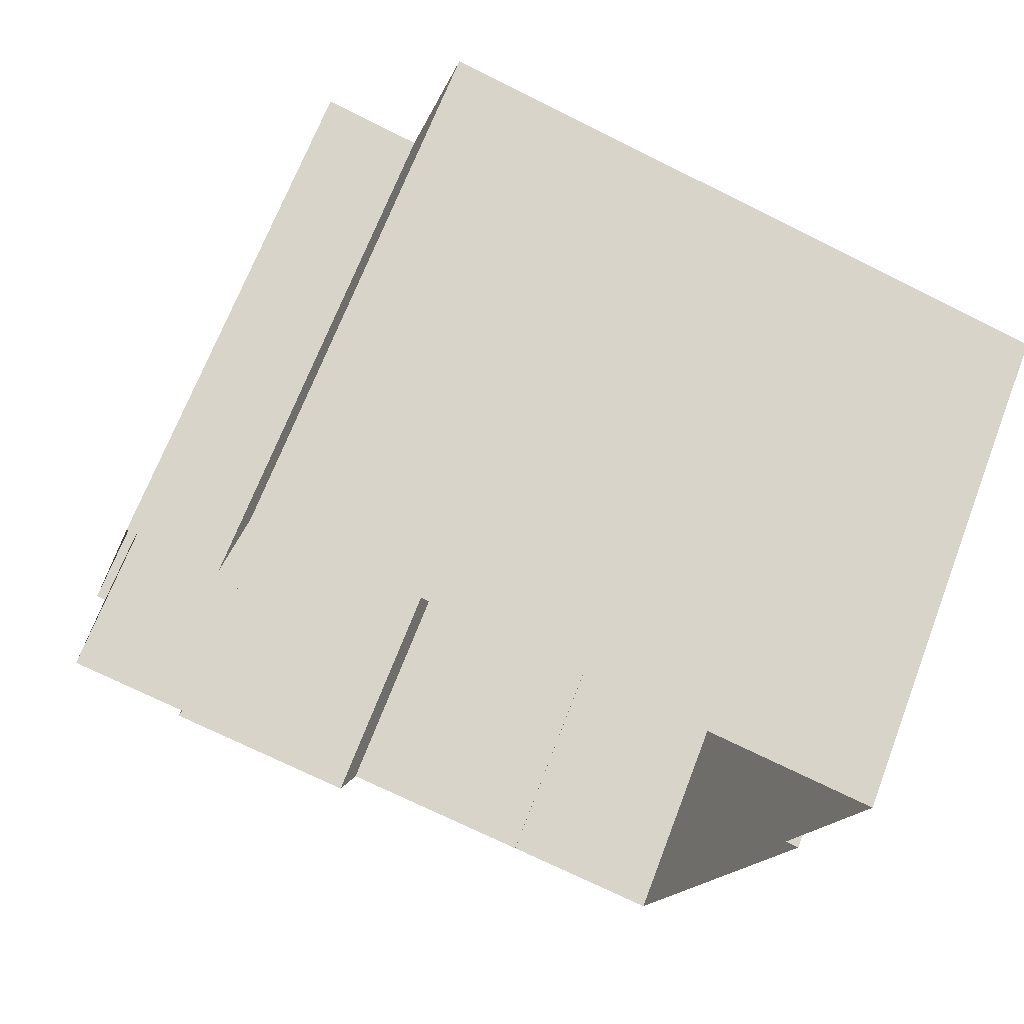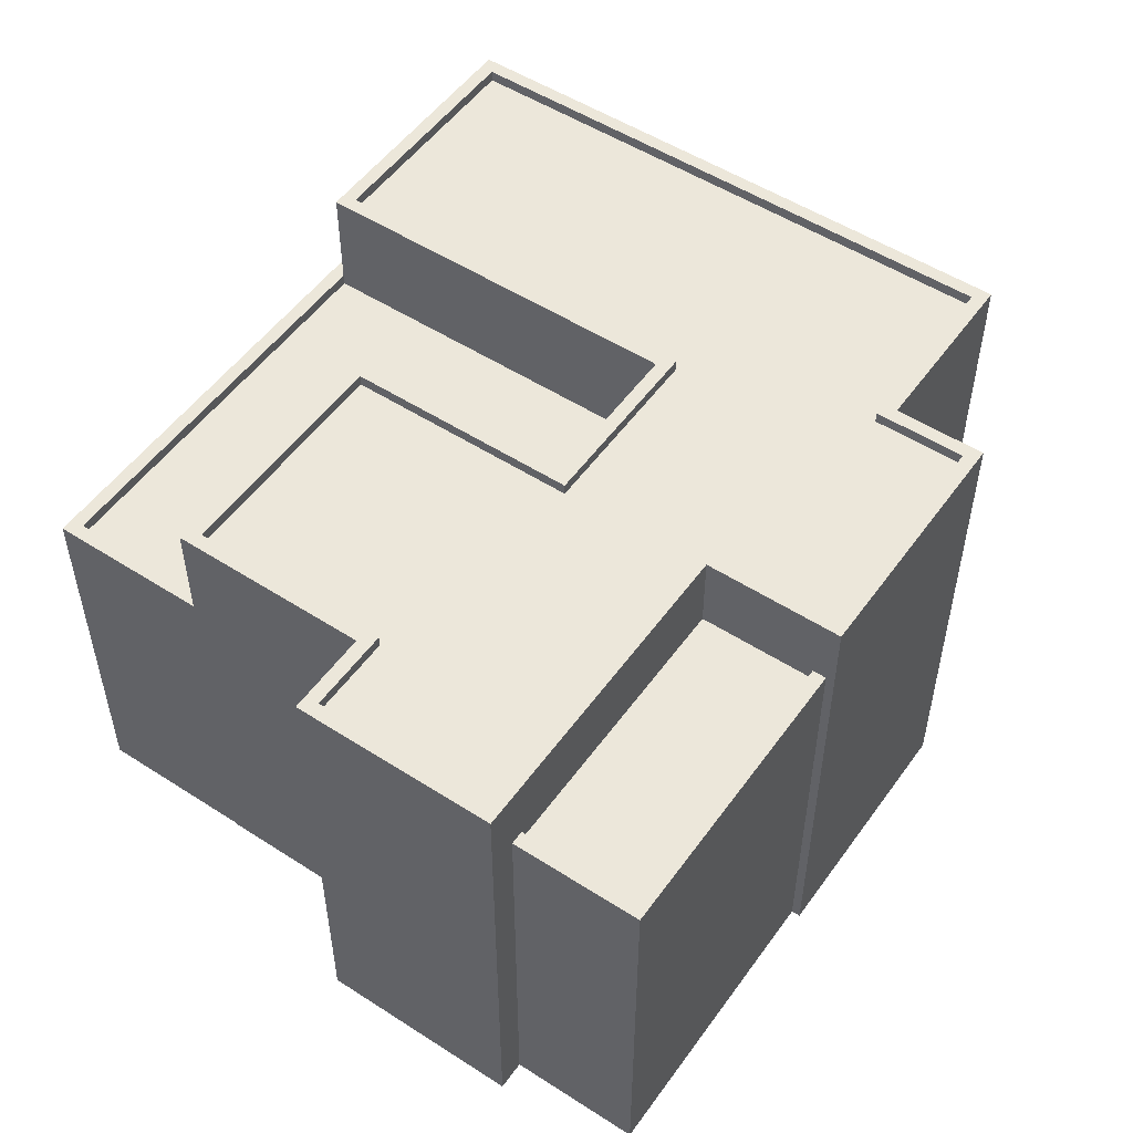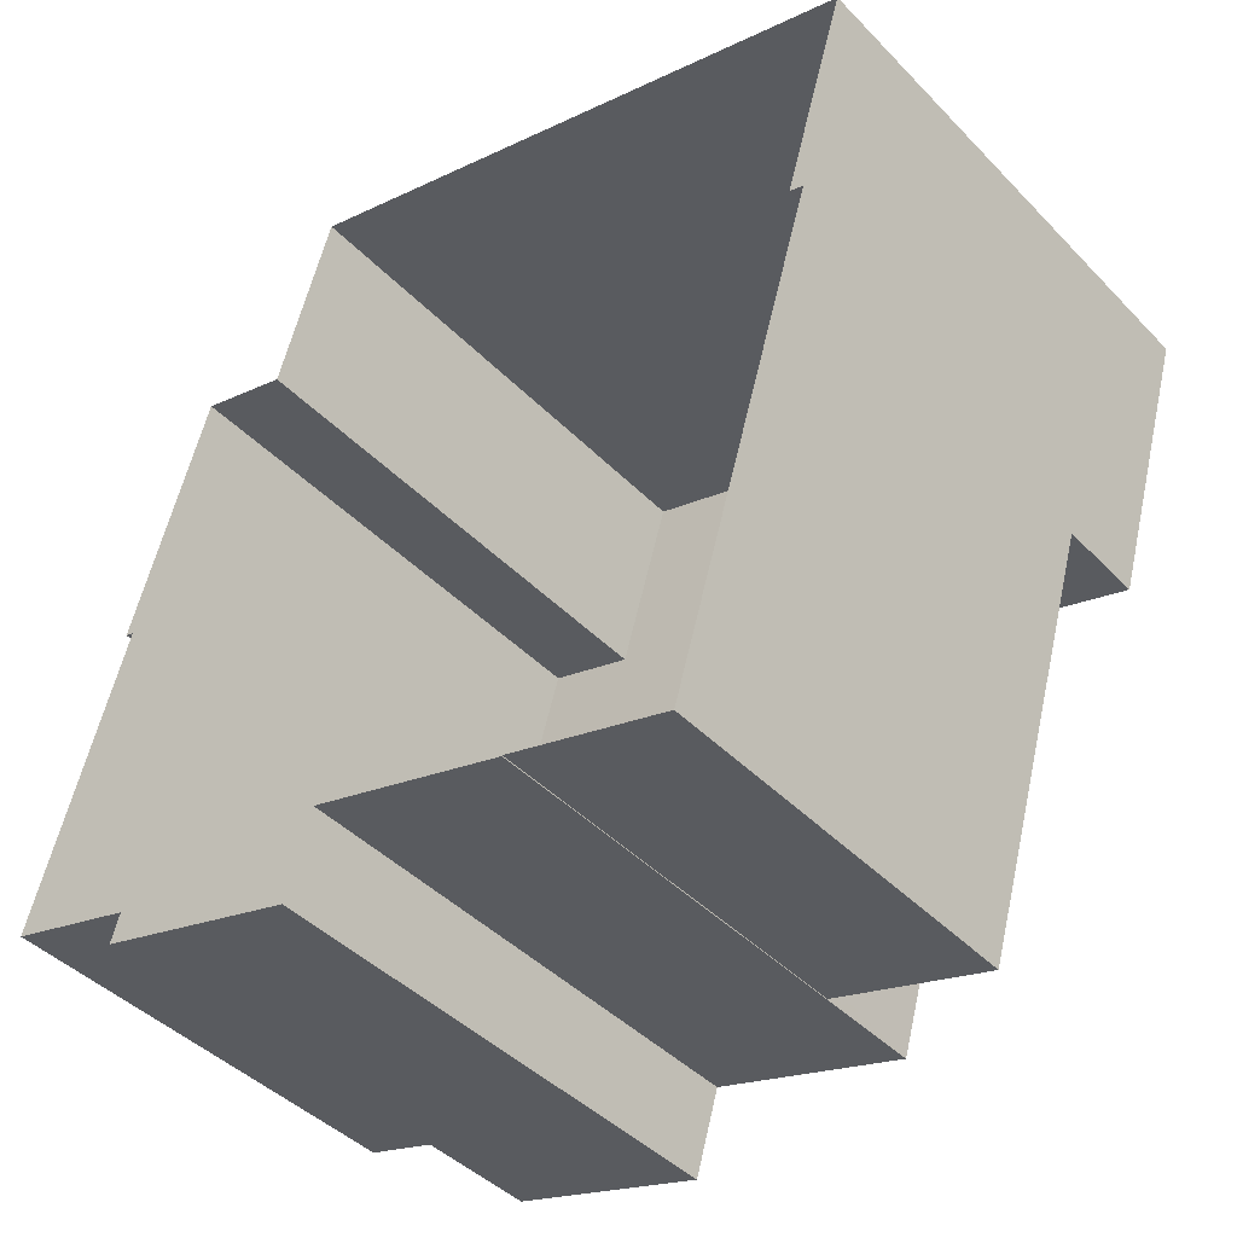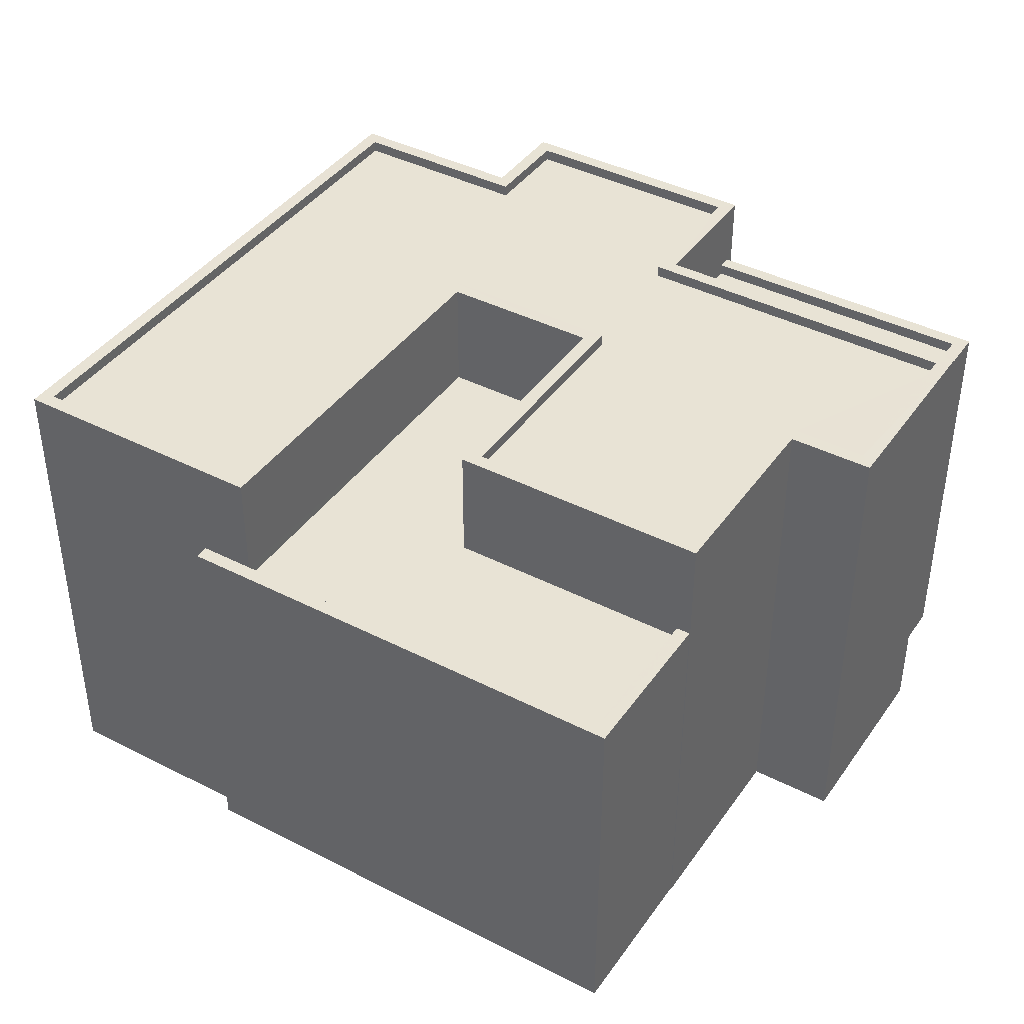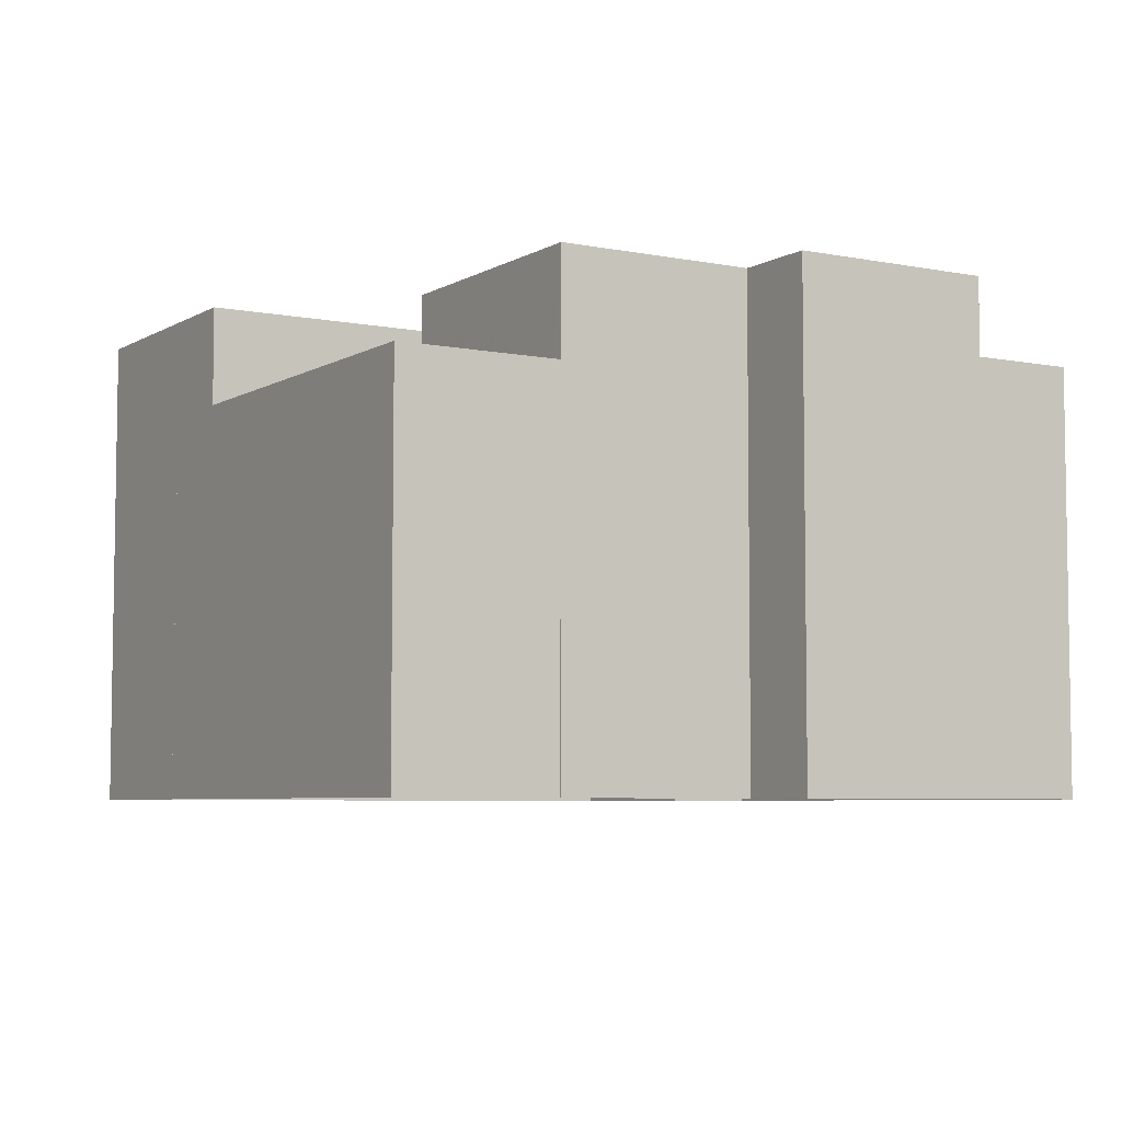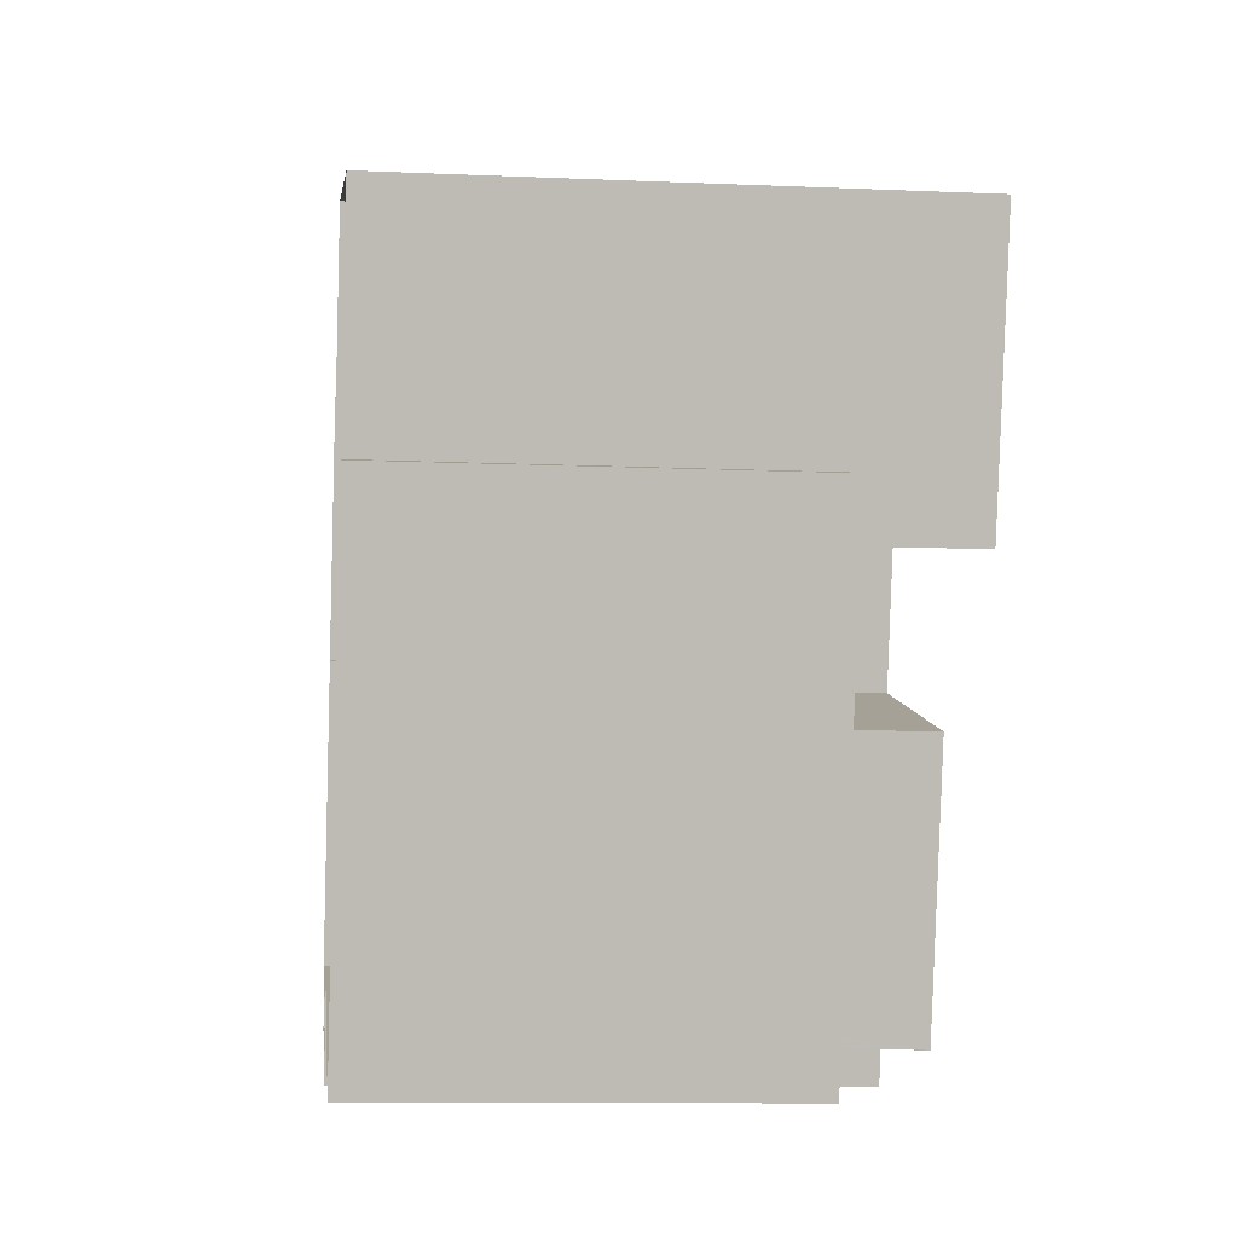
<metadata>
{"format":"obj","ext":"obj","renderer":"f3d","projection":"perspective","resolution":1024,"background":"white","views":[{"elev":67.7,"azim":-159.1,"up":"+Y"},{"elev":52.3,"azim":51.2,"up":"+Z"},{"elev":-43.3,"azim":-139.9,"up":"+Y"},{"elev":41.0,"azim":-41.6,"up":"+Z"},{"elev":-5.8,"azim":-14.7,"up":"+Z"},{"elev":-10.5,"azim":-96.1,"up":"+Y"}]}
</metadata>
<code>
v -8619 -3.776e+04 31.79
v -8616 -3.776e+04 32.03
v -8616 -3.776e+04 31.78
v -8619 -3.776e+04 32.04
v -8618 -3.775e+04 31.79
v -8618 -3.775e+04 32.04
v -8618 -3.775e+04 23.05
v -8616 -3.776e+04 32.03
v -8616 -3.776e+04 23.04
v -8618 -3.775e+04 32.04
v -8619 -3.776e+04 23.04
v -8619 -3.776e+04 32.04
v -8620 -3.775e+04 33.53
v -8620 -3.775e+04 31.79
v -8618 -3.775e+04 33.53
v -8618 -3.775e+04 23.05
v -8622 -3.774e+04 33.53
v -8622 -3.774e+04 23.05
v -8635 -3.775e+04 23.06
v -8635 -3.775e+04 33.54
v -8621 -3.775e+04 33.53
v -8621 -3.775e+04 23.05
v -8619 -3.775e+04 33.53
v -8619 -3.775e+04 23.05
v -8618 -3.776e+04 23.04
v -8618 -3.776e+04 33.53
v -8623 -3.776e+04 33.53
v -8623 -3.776e+04 23.05
v -8623 -3.776e+04 23.05
v -8623 -3.776e+04 33.53
v -8627 -3.776e+04 23.05
v -8627 -3.776e+04 33.54
v -8627 -3.776e+04 31.29
v -8629 -3.776e+04 33.54
v -8629 -3.776e+04 31.04
v -8627 -3.776e+04 31.29
v -8627 -3.776e+04 31.04
v -8627 -3.776e+04 23.05
v -8633 -3.775e+04 31.29
v -8633 -3.775e+04 33.54
v -8633 -3.775e+04 31.29
v -8633 -3.775e+04 23.05
v -8624 -3.775e+04 33.53
v -8624 -3.775e+04 31.03
v -8625 -3.775e+04 31.04
v -8625 -3.775e+04 33.54
v -8633 -3.775e+04 31.04
v -8633 -3.775e+04 31.29
v -8633 -3.775e+04 33.54
v -8633 -3.775e+04 33.29
v -8634 -3.775e+04 33.29
v -8634 -3.775e+04 33.54
v -8622 -3.774e+04 33.53
v -8622 -3.774e+04 33.28
v -8621 -3.775e+04 33.53
v -8621 -3.775e+04 33.28
v -8619 -3.775e+04 33.53
v -8619 -3.775e+04 33.28
v -8618 -3.775e+04 33.53
v -8618 -3.775e+04 33.28
v -8621 -3.775e+04 33.28
v -8621 -3.775e+04 33.53
v -8619 -3.776e+04 33.53
v -8619 -3.776e+04 33.28
v -8623 -3.776e+04 33.28
v -8623 -3.776e+04 33.53
v -8623 -3.776e+04 33.28
v -8623 -3.776e+04 33.53
v -8627 -3.776e+04 33.29
v -8627 -3.776e+04 33.54
v -8629 -3.776e+04 33.29
v -8629 -3.776e+04 33.54
v -8624 -3.775e+04 33.53
v -8624 -3.775e+04 33.28
v -8625 -3.775e+04 33.29
v -8625 -3.775e+04 33.54
v -8631 -3.776e+04 31.04
v -8631 -3.776e+04 31.29
v -8631 -3.776e+04 31.29
v -8634 -3.775e+04 31.29
v -8634 -3.775e+04 23.05
v -8631 -3.776e+04 23.05
f 11 25 28
f 9 11 7
f 42 82 81
f 24 16 7
f 42 38 82
f 29 31 38
f 11 28 29
f 19 22 42
f 19 18 22
f 24 7 22
f 7 11 29
f 42 29 38
f 22 29 42
f 7 29 22
f 1 2 3
f 1 4 2
f 5 3 2
f 6 5 2
f 7 8 9
f 7 10 8
f 11 9 8
f 12 11 8
f 6 13 14
f 13 6 15
f 15 10 16
f 14 5 6
f 16 10 7
f 6 10 15
f 17 18 19
f 20 17 19
f 21 22 18
f 17 21 18
f 23 24 22
f 21 23 22
f 15 16 24
f 23 15 24
f 1 14 4
f 11 12 25
f 14 13 4
f 25 12 26
f 4 13 26
f 12 4 26
f 26 27 28
f 25 26 28
f 27 29 28
f 27 30 29
f 30 31 29
f 30 32 31
f 33 34 35
f 34 33 32
f 32 36 31
f 35 37 33
f 31 36 38
f 33 36 32
f 39 40 41
f 42 41 19
f 19 41 20
f 41 40 20
f 43 35 34
f 43 44 35
f 45 44 43
f 46 45 43
f 47 45 48
f 39 48 40
f 40 48 46
f 48 45 46
f 49 50 51
f 52 49 51
f 53 51 54
f 53 52 51
f 55 54 56
f 55 53 54
f 57 56 58
f 57 55 56
f 59 58 60
f 59 57 58
f 59 60 61
f 62 59 61
f 63 61 64
f 63 62 61
f 63 64 65
f 66 63 65
f 66 65 67
f 68 66 67
f 68 67 69
f 70 68 69
f 70 69 71
f 72 70 71
f 73 71 74
f 73 72 71
f 73 74 75
f 76 73 75
f 76 75 50
f 49 76 50
f 33 77 78
f 33 37 77
f 78 77 47
f 48 78 47
f 79 80 81
f 82 79 81
f 41 81 80
f 41 42 81
f 36 79 82
f 38 36 82
f 14 1 3
f 5 14 3
f 10 2 8
f 8 2 12
f 10 6 2
f 12 2 4
f 23 57 15
f 15 57 59
f 49 20 40
f 21 57 23
f 21 17 53
f 53 17 20
f 52 20 49
f 55 57 21
f 53 20 52
f 55 21 53
f 75 51 50
f 75 54 51
f 71 69 67
f 67 65 64
f 75 56 54
f 56 60 58
f 71 67 74
f 74 61 75
f 61 60 56
f 67 64 61
f 56 75 61
f 67 61 74
f 62 13 59
f 59 13 15
f 70 30 68
f 32 30 70
f 63 26 13
f 26 66 27
f 62 63 13
f 30 66 68
f 26 63 66
f 27 66 30
f 40 46 49
f 49 46 76
f 76 43 73
f 70 34 32
f 73 43 72
f 70 72 34
f 46 43 76
f 72 43 34
f 44 45 35
f 45 47 35
f 35 77 37
f 35 47 77
f 33 78 36
f 41 80 39
f 78 48 39
f 36 78 79
f 39 80 79
f 78 39 79

</code>
